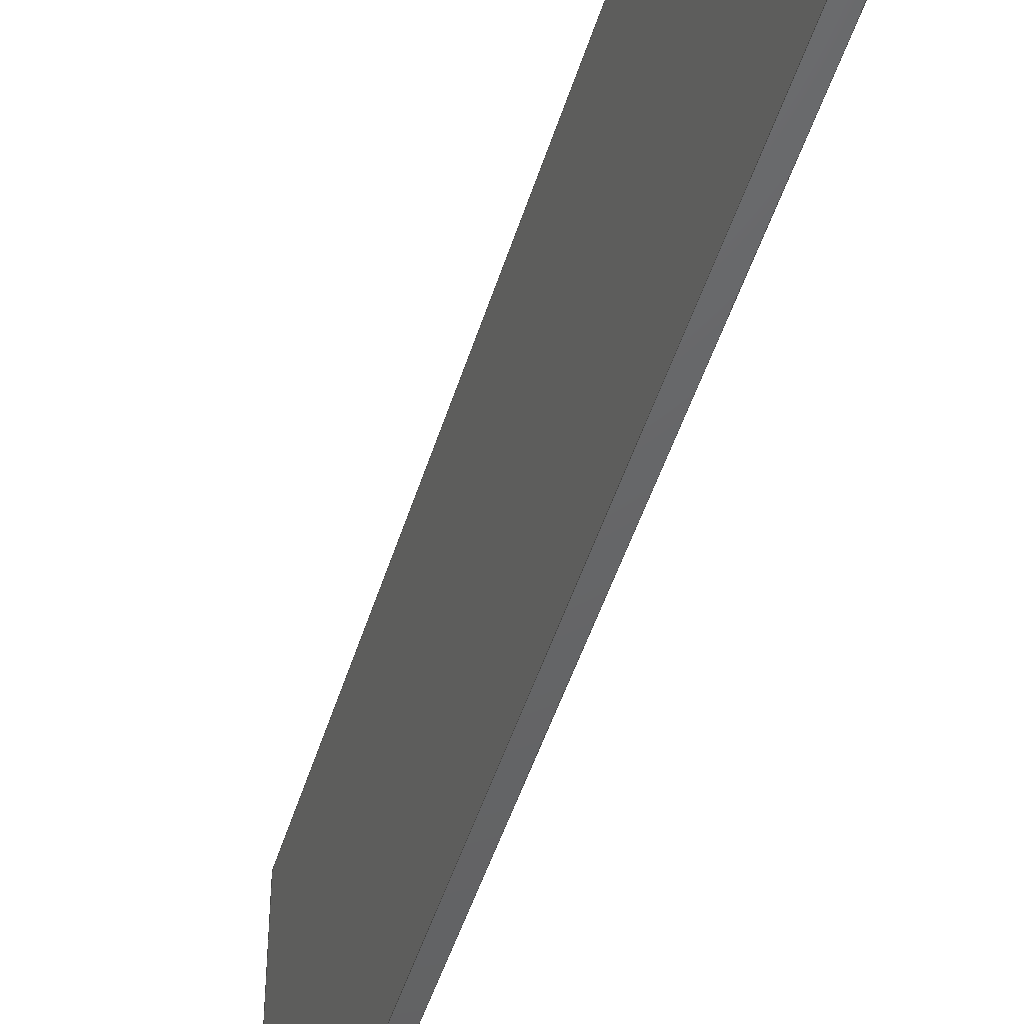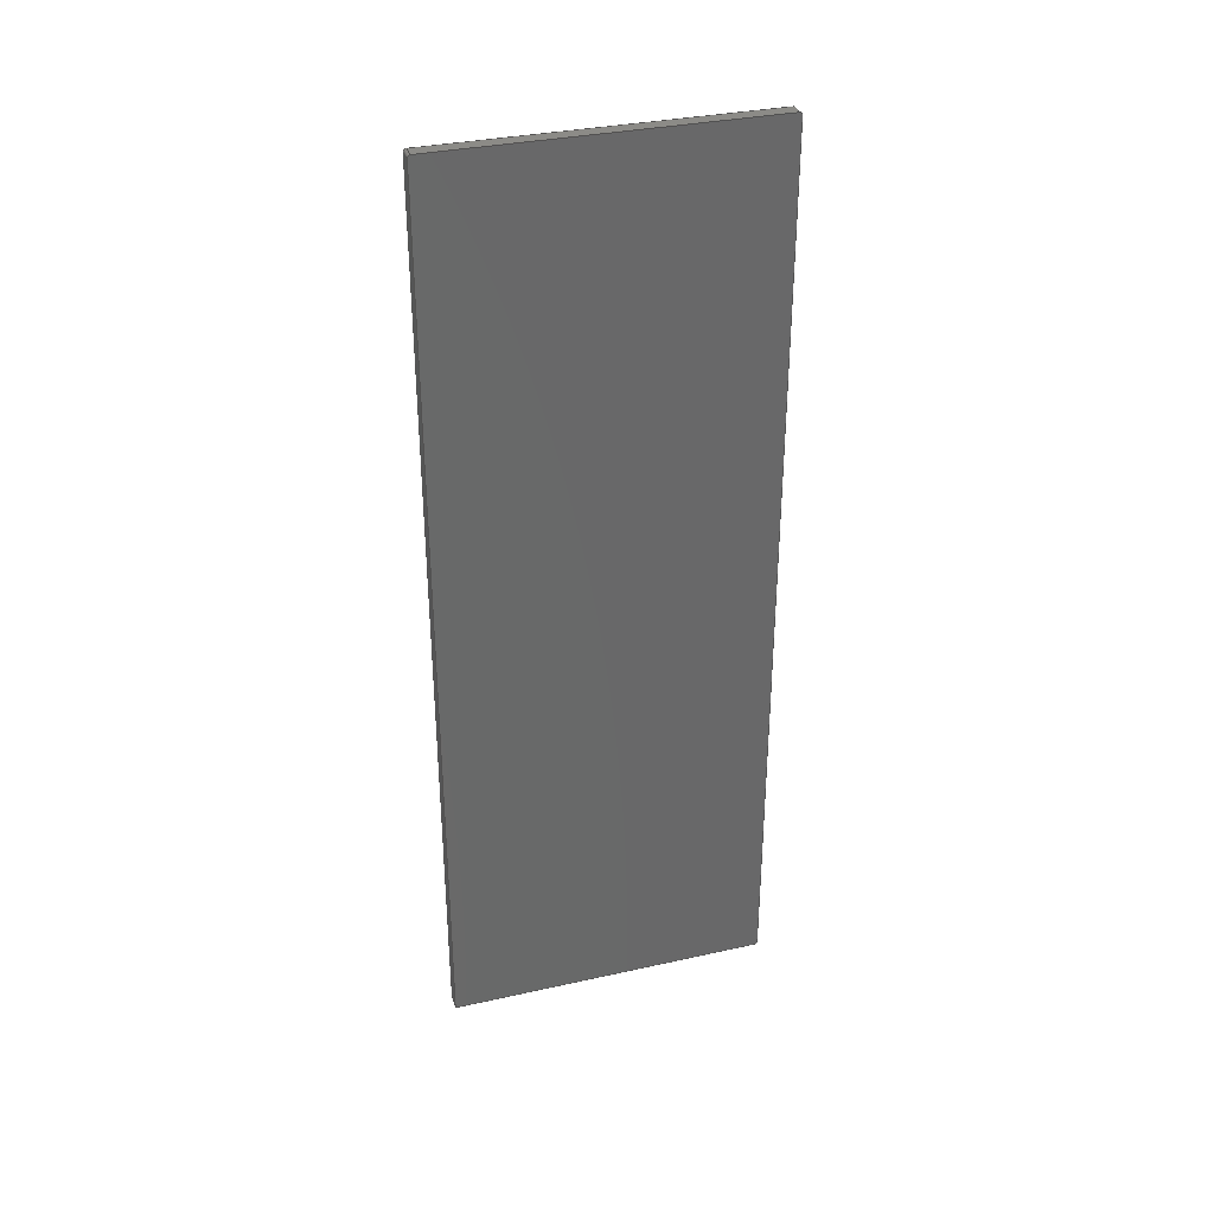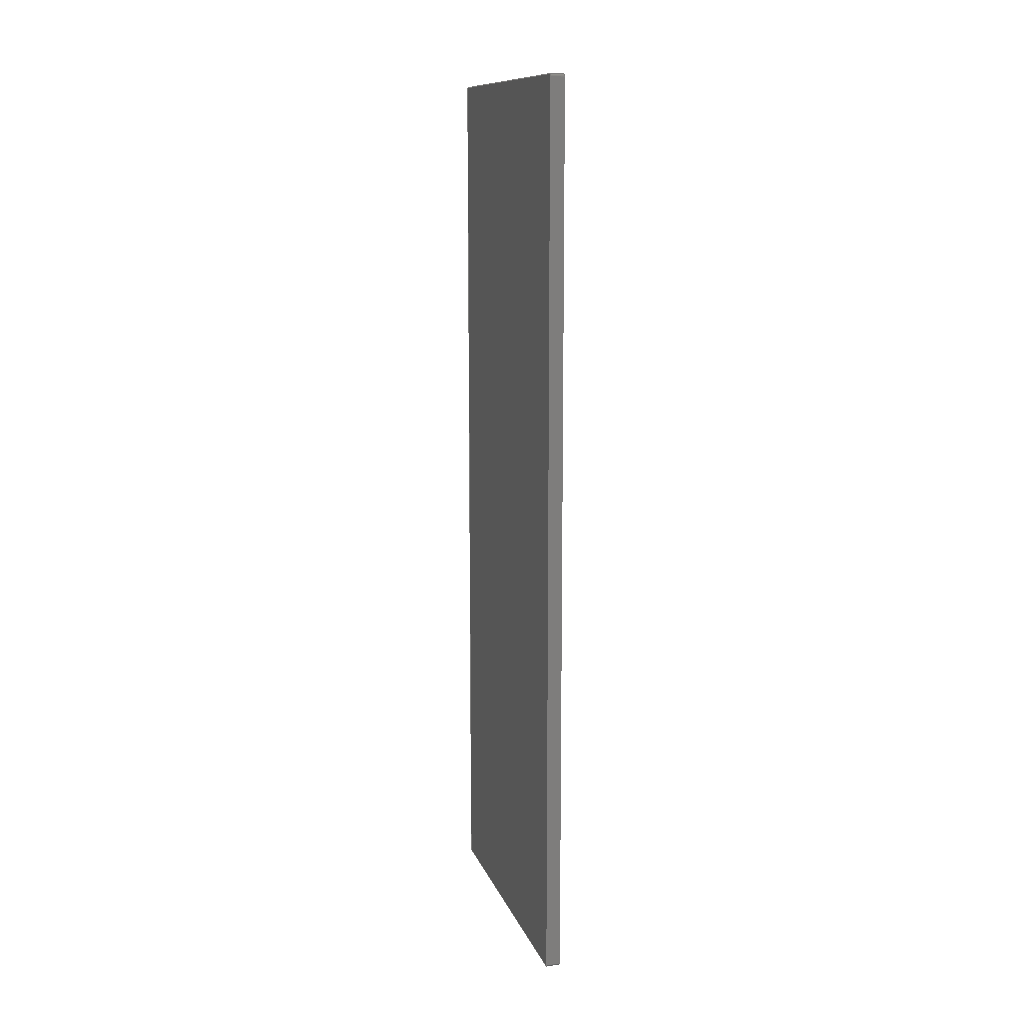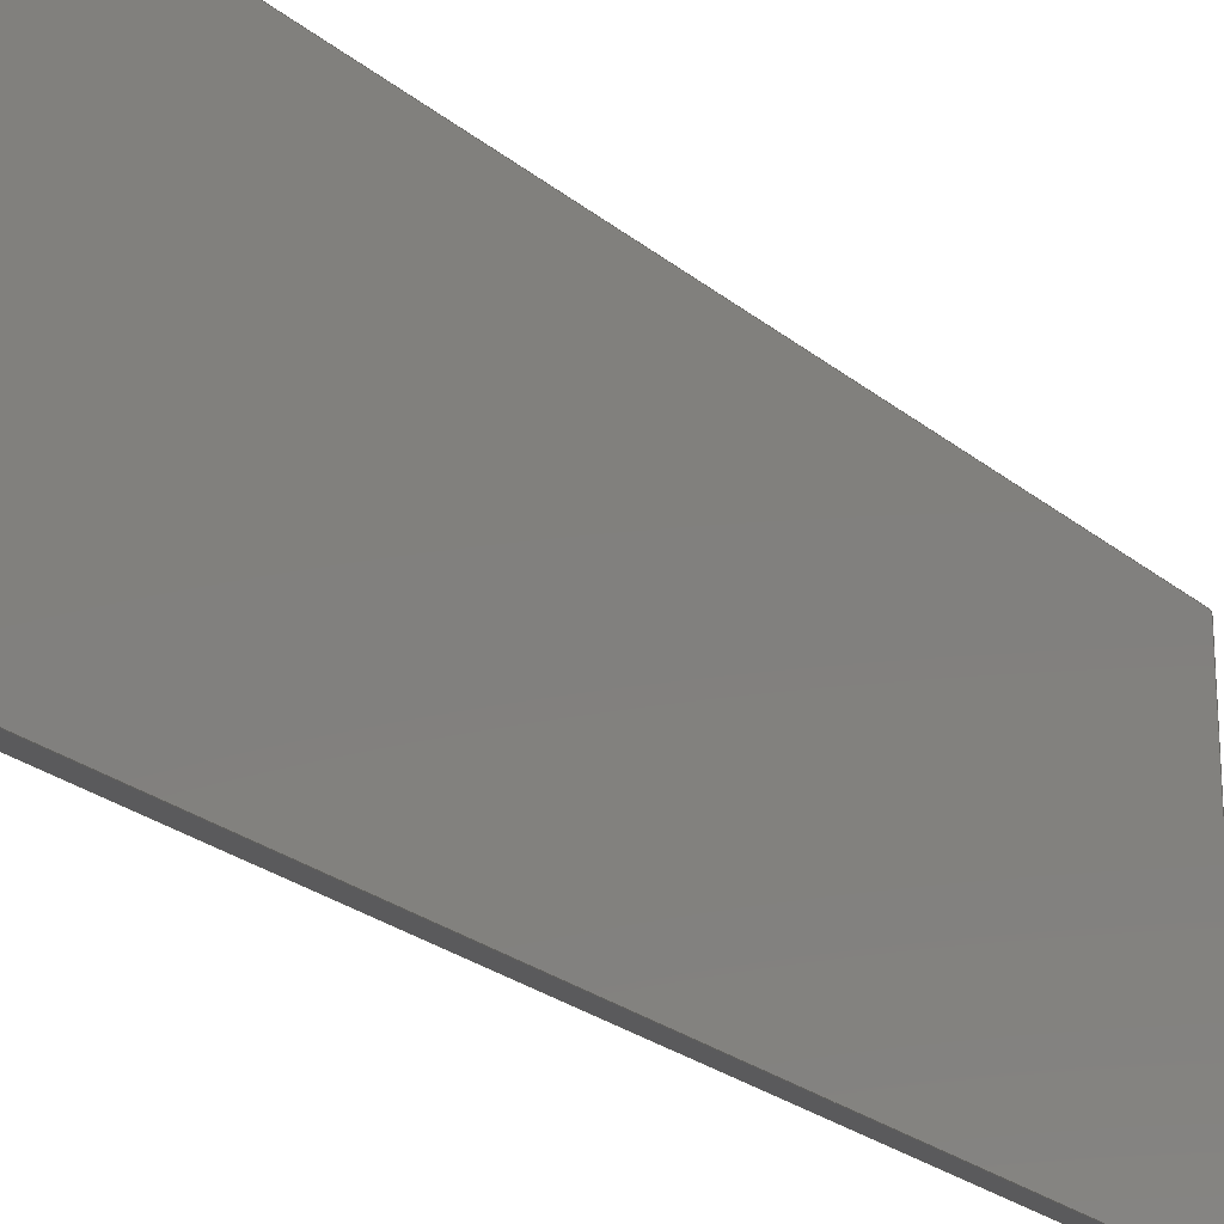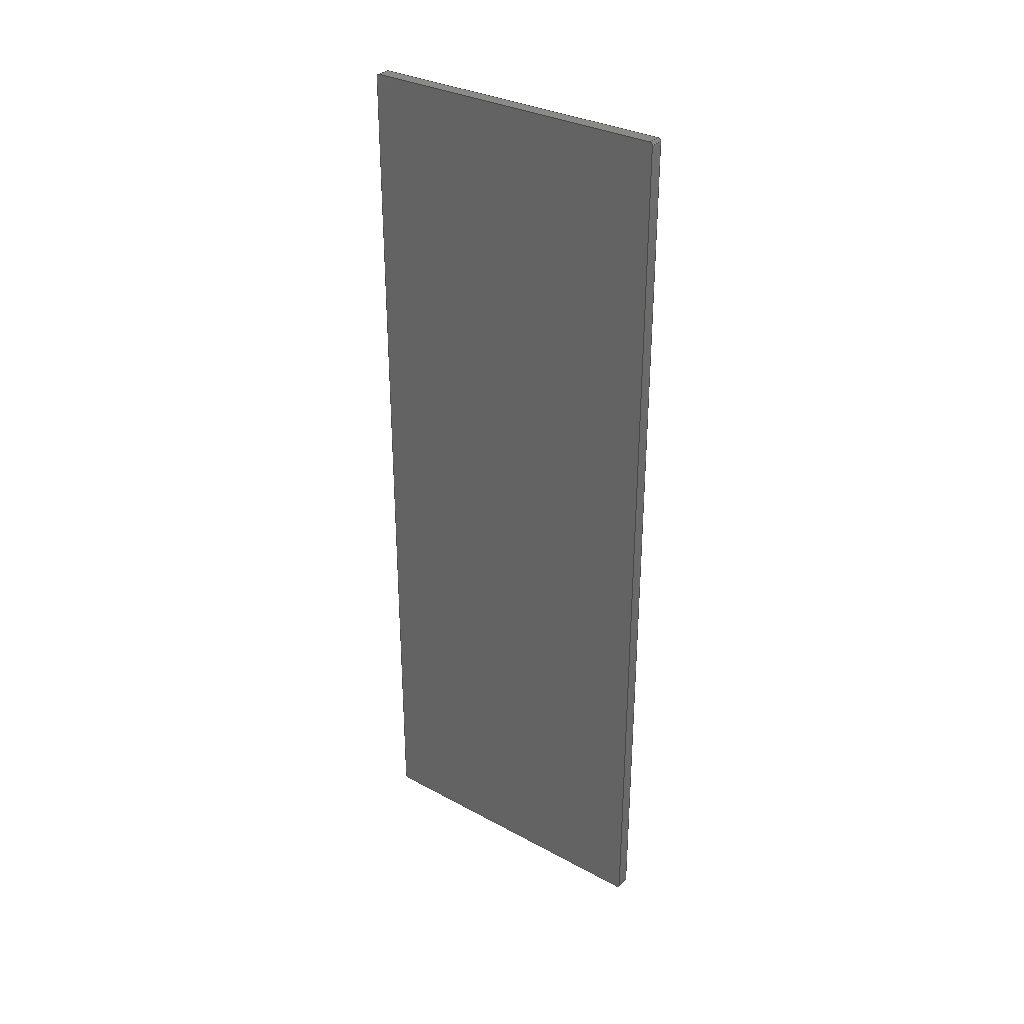
<metadata>
{"format":"iges","ext":"igs","renderer":"f3d","projection":"perspective","resolution":1024,"background":"white","views":[{"elev":-46.4,"azim":163.6,"up":"+Z"},{"elev":33.7,"azim":-106.8,"up":"+Y"},{"elev":11.5,"azim":-15.3,"up":"+Y"},{"elev":-24.4,"azim":-142.9,"up":"+Z"},{"elev":31.9,"azim":127.3,"up":"+Y"}]}
</metadata>
<code>
START RECORD GO HERE.
1H,,1H;,20HCNEXT - IGES PRODUCT,25HCloison_Longue_carter.igs,44HIBM CATI
A IGES - CATIA Version 5 Release 19 ,27HCATIA Version 5 Release 19 ,32,
75,6,75,15,21HCloison_Longue_carter,1,2,2HMM,1000,1,15H2.018e+07
54,0.001,1e+04,10HChristophe,4HDELL,11,0,15H2.018e+07,;
     406       1       0       0       0       0       0       000010201
     406       0       0       1      15                               0
     110       2       0       0       0       0       0       001010001
     110       0       0       1       0                               0
     110       3       0       0       0       0       0       001010001
     110       0       0       1       0                               0
     120       4       0       0       0       0       0       001010001
     120       0       0       1       0                               0
     110       5       0       0       0       0       0       001010001
     110       0       0       1       0                               0
     124       6       0       0       0       0       0       001020201
     124       0       0       1       0                               0
     100       7       0       0       0       0      11       001010001
     100       0       0       1       0                               0
     110       8       0       0       0       0       0       001010001
     110       0       0       1       0                               0
     124       9       0       0       0       0       0       001020201
     124       0       0       2       0                               0
     100      11       0       0       0       0      17       001010001
     100       0       0       1       0                               0
     102      12       0       0       0       0       0       001010001
     102       0       0       1       0                               0
     142      13       0       0       0       0       0       001010001
     142       0       0       1       0                               0
     144      14       0       0   10000       0       0       000000000
     144       0       0       1       0                               0
     108      15       0       0       0       0       0       001010001
     108       0       0       1       0                               0
     110      16       0       0       0       0       0       001010001
     110       0       0       1       0                               0
     110      17       0       0       0       0       0       001010001
     110       0       0       1       0                               0
     110      18       0       0       0       0       0       001010001
     110       0       0       1       0                               0
     110      19       0       0       0       0       0       001010001
     110       0       0       1       0                               0
     102      20       0       0       0       0       0       001010001
     102       0       0       1       0                               0
     142      21       0       0       0       0       0       001010001
     142       0       0       1       0                               0
     144      22       0       0   10000       0       0       000000000
     144       0       0       1       0                               0
     110      23       0       0       0       0       0       001010001
     110       0       0       1       0                               0
     110      24       0       0       0       0       0       001010001
     110       0       0       1       0                               0
     120      25       0       0       0       0       0       001010001
     120       0       0       1       0                               0
     110      26       0       0       0       0       0       001010001
     110       0       0       1       0                               0
     124      27       0       0       0       0       0       001020201
     124       0       0       2       0                               0
     100      29       0       0       0       0      51       001010001
     100       0       0       1       0                               0
     110      30       0       0       0       0       0       001010001
     110       0       0       1       0                               0
     124      31       0       0       0       0       0       001020201
     124       0       0       2       0                               0
     100      33       0       0       0       0      57       001010001
     100       0       0       1       0                               0
     102      34       0       0       0       0       0       001010001
     102       0       0       1       0                               0
     142      35       0       0       0       0       0       001010001
     142       0       0       1       0                               0
     144      36       0       0   10000       0       0       000000000
     144       0       0       1       0                               0
     108      37       0       0       0       0       0       001010001
     108       0       0       1       0                               0
     110      38       0       0       0       0       0       001010001
     110       0       0       1       0                               0
     110      39       0       0       0       0       0       001010001
     110       0       0       1       0                               0
     110      40       0       0       0       0       0       001010001
     110       0       0       1       0                               0
     110      41       0       0       0       0       0       001010001
     110       0       0       1       0                               0
     102      42       0       0       0       0       0       001010001
     102       0       0       1       0                               0
     142      43       0       0       0       0       0       001010001
     142       0       0       1       0                               0
     144      44       0       0   10000       0       0       000000000
     144       0       0       1       0                               0
     110      45       0       0       0       0       0       001010001
     110       0       0       1       0                               0
     110      46       0       0       0       0       0       001010001
     110       0       0       1       0                               0
     120      47       0       0       0       0       0       001010001
     120       0       0       1       0                               0
     110      48       0       0       0       0       0       001010001
     110       0       0       1       0                               0
     124      49       0       0       0       0       0       001020201
     124       0       0       2       0                               0
     100      51       0       0       0       0      91       001010001
     100       0       0       1       0                               0
     110      52       0       0       0       0       0       001010001
     110       0       0       1       0                               0
     124      53       0       0       0       0       0       001020201
     124       0       0       2       0                               0
     100      55       0       0       0       0      97       001010001
     100       0       0       1       0                               0
     102      56       0       0       0       0       0       001010001
     102       0       0       1       0                               0
     142      57       0       0       0       0       0       001010001
     142       0       0       1       0                               0
     144      58       0       0   10000       0       0       000000000
     144       0       0       1       0                               0
     108      59       0       0       0       0       0       001010001
     108       0       0       1       0                               0
     110      60       0       0       0       0       0       001010001
     110       0       0       1       0                               0
     110      61       0       0       0       0       0       001010001
     110       0       0       1       0                               0
     110      62       0       0       0       0       0       001010001
     110       0       0       1       0                               0
     110      63       0       0       0       0       0       001010001
     110       0       0       1       0                               0
     102      64       0       0       0       0       0       001010001
     102       0       0       1       0                               0
     142      65       0       0       0       0       0       001010001
     142       0       0       1       0                               0
     144      66       0       0   10000       0       0       000000000
     144       0       0       1       0                               0
     108      67       0       0       0       0       0       001010001
     108       0       0       1       0                               0
     110      68       0       0       0       0       0       001010001
     110       0       0       1       0                               0
     110      69       0       0       0       0       0       001010001
     110       0       0       1       0                               0
     110      70       0       0       0       0       0       001010001
     110       0       0       1       0                               0
     110      71       0       0       0       0       0       001010001
     110       0       0       1       0                               0
     102      72       0       0       0       0       0       001010001
     102       0       0       1       0                               0
     142      73       0       0       0       0       0       001010001
     142       0       0       1       0                               0
     144      74       0       0   10000       0       0       000000000
     144       0       0       1       0                               0
     108      75       0       0       0       0       0       001010001
     108       0       0       1       0                               0
     110      76       0       0       0       0       0       001010001
     110       0       0       1       0                               0
     124      77       0       0       0       0       0       001020201
     124       0       0       2       0                               0
     100      79       0       0       0       0     143       001010001
     100       0       0       1       0                               0
     110      80       0       0       0       0       0       001010001
     110       0       0       1       0                               0
     124      81       0       0       0       0       0       001020201
     124       0       0       1       0                               0
     100      82       0       0       0       0     149       001010001
     100       0       0       1       0                               0
     110      83       0       0       0       0       0       001010001
     110       0       0       1       0                               0
     124      84       0       0       0       0       0       001020201
     124       0       0       2       0                               0
     100      86       0       0       0       0     155       001010001
     100       0       0       1       0                               0
     110      87       0       0       0       0       0       001010001
     110       0       0       1       0                               0
     124      88       0       0       0       0       0       001020201
     124       0       0       1       0                               0
     100      89       0       0       0       0     161       001010001
     100       0       0       1       0                               0
     102      90       0       0       0       0       0       001010001
     102       0       0       1       0                               0
     142      91       0       0       0       0       0       001010001
     142       0       0       1       0                               0
     144      92       0       0   10000       0       0       000000000
     144       0       0       1       0                               0
     108      93       0       0       0       0       0       001010001
     108       0       0       1       0                               0
     124      94       0       0       0       0       0       001020201
     124       0       0       2       0                               0
     100      96       0       0       0       0     173       001010001
     100       0       0       1       0                               0
     110      97       0       0       0       0       0       001010001
     110       0       0       1       0                               0
     124      98       0       0       0       0       0       001020201
     124       0       0       1       0                               0
     100      99       0       0       0       0     179       001010001
     100       0       0       1       0                               0
     110     100       0       0       0       0       0       001010001
     110       0       0       1       0                               0
     124     101       0       0       0       0       0       001020201
     124       0       0       2       0                               0
     100     103       0       0       0       0     185       001010001
     100       0       0       1       0                               0
     110     104       0       0       0       0       0       001010001
     110       0       0       1       0                               0
     124     105       0       0       0       0       0       001020201
     124       0       0       2       0                               0
     100     107       0       0       0       0     191       001010001
     100       0       0       1       0                               0
     110     108       0       0       0       0       0       001010001
     110       0       0       1       0                               0
     102     109       0       0       0       0       0       001010001
     102       0       0       1       0                               0
     142     110       0       0       0       0       0       001010001
     142       0       0       1       0                               0
     144     111       0       0   10000       0       0       000000000
     144       0       0       1       0                               0
     110     112       0       0       0       0       0       001010001
     110       0       0       1       0                               0
     110     113       0       0       0       0       0       001010001
     110       0       0       1       0                               0
     120     114       0       0       0       0       0       001010001
     120       0       0       1       0                               0
     110     115       0       0       0       0       0       001010001
     110       0       0       1       0                               0
     124     116       0       0       0       0       0       001020201
     124       0       0       2       0                               0
     100     118       0       0       0       0     211       001010001
     100       0       0       1       0                               0
     110     119       0       0       0       0       0       001010001
     110       0       0       1       0                               0
     124     120       0       0       0       0       0       001020201
     124       0       0       2       0                               0
     100     122       0       0       0       0     217       001010001
     100       0       0       1       0                               0
     102     123       0       0       0       0       0       001010001
     102       0       0       1       0                               0
     142     124       0       0       0       0       0       001010001
     142       0       0       1       0                               0
     144     125       0       0   10000       0       0       000000000
     144       0       0       1       0                               0
406,1,15HCorps principal,0,0;                                          1
110,1.25,-166.5,-59.5,2.25,-166.5,-59.5,0,0;                           3
110,0,-167,-59.5,2.5,-167,-59.5,0,0;                             5
120,3,5,0,6.283,0,0;                                           7
110,2.5,-166.5,-60,0,-166.5,-60,0,0;                             9
124,0,0,-1,0,0,-1,0,-166.5,-1,0,0,-59.5,0,0;      11
100,0,0,0,0.5,0,-1.421e-14,0.5,0,0;                    13
110,0,-167,-59.5,2.5,-167,-59.5,0,0;                            15
124,8.882e-16,0,1,2.5,-1,-2.842e-14,0,          17
-166.5,2.842e-14,-1,0,-59.5,0,0;                           17
100,0,0,0,0.5,0,-1.421e-14,0.5,0,0;                    19
102,4,9,13,15,19,0,0;                                                 21
142,0,7,0,21,2,0,0;                                                   23
144,7,1,0,23,0,1,1;                                                   25
108,0,-1,0,167,0,0,-167,1.492e-13,1,0,0;         27
110,0,-167,-0.5,2.5,-167,-0.5,0,0;                              29
110,2.5,-167,-0.5,2.5,-167,-59.5,0,0;                             31
110,2.5,-167,-59.5,0,-167,-59.5,0,0;                            33
110,0,-167,-59.5,0,-167,-0.5,0,0;                             35
102,4,29,31,33,35,0,0;                                                37
142,0,27,0,37,2,0,0;                                                  39
144,27,1,0,39,0,1,1;                                                  41
110,1.25,-166.5,-0.5,2.25,-166.5,-0.5,0,0;                            43
110,0,-166.5,0,2.5,-166.5,0,0,0;                                45
120,43,45,0,6.283,0,0;                                        47
110,2.5,-167,-0.5,0,-167,-0.5,0,0;                              49
124,0,0,-1,0,-1,7.105e-15,0,-166.5,                51
7.105e-15,1,0,-0.5,0,0;                                    51
100,0,0,0,0.5,0,3.553e-15,0.5,0,0;                     53
110,0,-166.5,0,2.5,-166.5,0,0,0;                                55
124,8.882e-16,0,1,2.5,0,-1,0,-166.5,1,0,         57
0,-0.5,0,0;                                                         57
100,0,0,0,0.5,0,3.553e-15,0.5,0,0;                     59
102,4,49,53,55,59,0,0;                                                61
142,0,47,0,61,2,0,0;                                                  63
144,47,1,0,63,0,1,1;                                                  65
108,0,0,-1,0,0,0,-167,0,1,0,0;                        67
110,2.5,-0.5,0,2.5,-166.5,0,0,0;                                  69
110,2.5,-166.5,0,0,-166.5,0,0,0;                                71
110,0,-166.5,0,0,-0.5,0,0,0;                                  73
110,0,-0.5,0,2.5,-0.5,0,0,0;                                    75
102,4,69,71,73,75,0,0;                                                77
142,0,67,0,77,2,0,0;                                                  79
144,67,1,0,79,0,1,1;                                                  81
110,1.25,-0.5,-0.5,2.25,-0.5,-0.5,0,0;                                83
110,0,0,-0.5,2.5,0,-0.5,0,0;                                    85
120,83,85,0,6.283,0,0;                                        87
110,2.5,-0.5,0,0,-0.5,0,0,0;                                    89
124,0,0,-1,0,5.684e-14,1,0,-0.5,1,               91
-5.684e-14,0,-0.5,0,0;                                       91
100,0,0,0,0.5,0,1.421e-14,0.5,0,0;                     93
110,0,0,-0.5,2.5,0,-0.5,0,0;                                    95
124,8.882e-16,0,1,2.5,1,2.842e-14,0,-0.5,       97
-2.842e-14,1,0,-0.5,0,0;                                   97
100,0,0,0,0.5,0,1.421e-14,0.5,0,0;                     99
102,4,89,93,95,99,0,0;                                               101
142,0,87,0,101,2,0,0;                                                103
144,87,1,0,103,0,1,1;                                                105
108,0,0,1,-60,0,0,0,-60,1,0,0;                       107
110,0,-0.5,-60,0,-166.5,-60,0,0;                             109
110,0,-166.5,-60,2.5,-166.5,-60,0,0;                           111
110,2.5,-166.5,-60,2.5,-0.5,-60,0,0;                             113
110,2.5,-0.5,-60,0,-0.5,-60,0,0;                               115
102,4,109,111,113,115,0,0;                                           117
142,0,107,0,117,2,0,0;                                               119
144,107,1,0,119,0,1,1;                                               121
108,0,1,0,0,0,0,0,-60,1,0,0;                         123
110,0,0,-59.5,2.5,0,-59.5,0,0;                                 125
110,2.5,0,-59.5,2.5,0,-0.5,0,0;                                  127
110,2.5,0,-0.5,0,0,-0.5,0,0;                                   129
110,0,0,-0.5,0,0,-59.5,0,0;                                  131
102,4,125,127,129,131,0,0;                                           133
142,0,123,0,133,2,0,0;                                               135
144,123,1,0,135,0,1,1;                                               137
108,1,0,0,0,0,0,0,0,1,0,0;                           139
110,0,0,-59.5,0,0,-0.5,0,0;                                  141
124,0,0,1,0,1,2.842e-14,0,-0.5,                   143
-2.842e-14,1,0,-0.5,0,0;                                  143
100,0,0,0,0.5,0,1.421e-14,0.5,0,0;                    145
110,0,-0.5,0,0,-166.5,0,0,0;                                 147
124,0,0,1,0,0,-1,0,-166.5,1,0,0,-0.5,0,0;        149
100,0,0,0,0.5,0,3.553e-15,0.5,0,0;                    151
110,0,-167,-0.5,0,-167,-59.5,0,0;                            153
124,0,0,1,0,-1,-2.842e-14,0,-166.5,               155
2.842e-14,-1,0,-59.5,0,0;                                 155
100,0,0,0,0.5,0,-1.421e-14,0.5,0,0;                   157
110,0,-166.5,-60,0,-0.5,-60,0,0;                             159
124,0,0,1,0,0,1,0,-0.5,-1,0,0,-59.5,0,0;         161
100,0,0,0,0.5,0,7.105e-15,0.5,0,0;                    163
102,8,141,145,147,151,153,157,159,163,0,0;                           165
142,0,139,0,165,2,0,0;                                               167
144,139,1,0,167,0,1,1;                                               169
108,1,0,0,2.5,0,2.5,0,0,1,0,0;                           171
124,0,0,-1,2.5,1,-1.421e-14,0,-0.5,                 173
-1.421e-14,-1,0,-59.5,0,0;                                173
100,0,0,0,0.5,0,7.105e-15,0.5,0,0;                    175
110,2.5,-0.5,-60,2.5,-166.5,-60,0,0;                             177
124,0,0,-1,2.5,0,-1,0,-166.5,-1,0,0,-59.5,0,0;     179
100,0,0,0,0.5,0,-1.421e-14,0.5,0,0;                   181
110,2.5,-167,-59.5,2.5,-167,-0.5,0,0;                            183
124,0,0,-1,2.5,-1,7.105e-15,0,-166.5,               185
7.105e-15,1,0,-0.5,0,0;                                   185
100,0,0,0,0.5,0,3.553e-15,0.5,0,0;                    187
110,2.5,-166.5,0,2.5,-0.5,0,0,0;                                 189
124,0,0,-1,2.5,5.684e-14,1,0,-0.5,1,              191
-5.684e-14,0,-0.5,0,0;                                      191
100,0,0,0,0.5,0,1.421e-14,0.5,0,0;                    193
110,2.5,0,-0.5,2.5,0,-59.5,0,0;                                  195
102,8,175,177,181,183,187,189,193,195,0,0;                           197
142,0,171,0,197,2,0,0;                                               199
144,171,1,0,199,0,1,1;                                               201
110,1.25,-0.5,-59.5,2.25,-0.5,-59.5,0,0;                             203
110,0,-0.5,-60,2.5,-0.5,-60,0,0;                               205
120,203,205,0,6.283,0,0;                                     207
110,2.5,0,-59.5,0,0,-59.5,0,0;                                 209
124,0,0,-1,0,1,-1.421e-14,0,-0.5,                 211
-1.421e-14,-1,0,-59.5,0,0;                                211
100,0,0,0,0.5,0,7.105e-15,0.5,0,0;                    213
110,0,-0.5,-60,2.5,-0.5,-60,0,0;                               215
124,8.882e-16,0,1,2.5,0,1,0,-0.5,-1,0,0,      217
-59.5,0,0;                                                           217
100,0,0,0,0.5,0,7.105e-15,0.5,0,0;                    219
102,4,209,213,215,219,0,0;                                           221
142,0,207,0,221,2,0,0;                                               223
144,207,1,0,223,0,1,1;                                               225
S      1G      4D    226P    125
</code>
